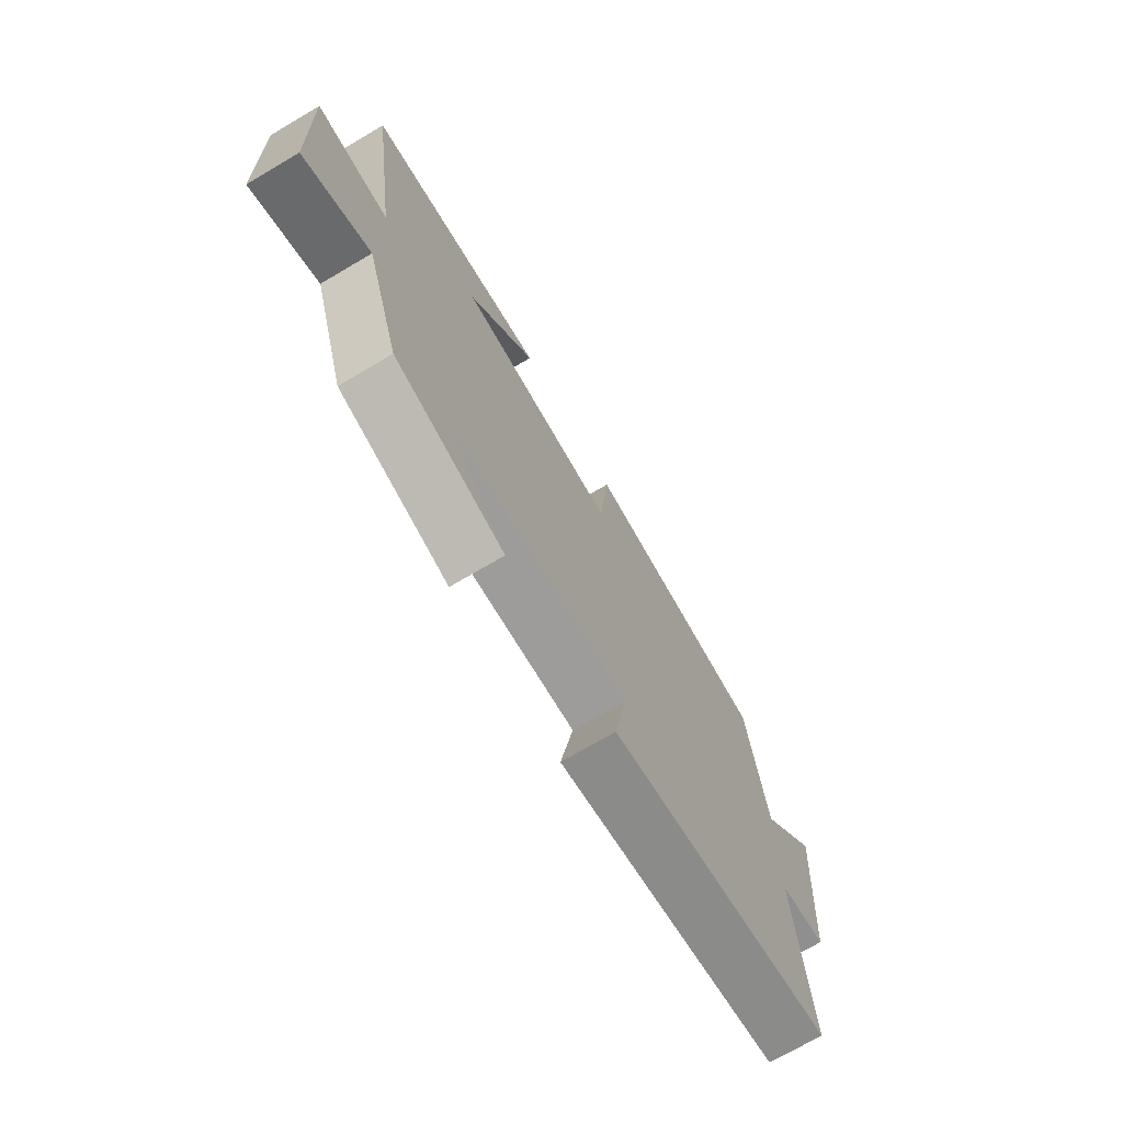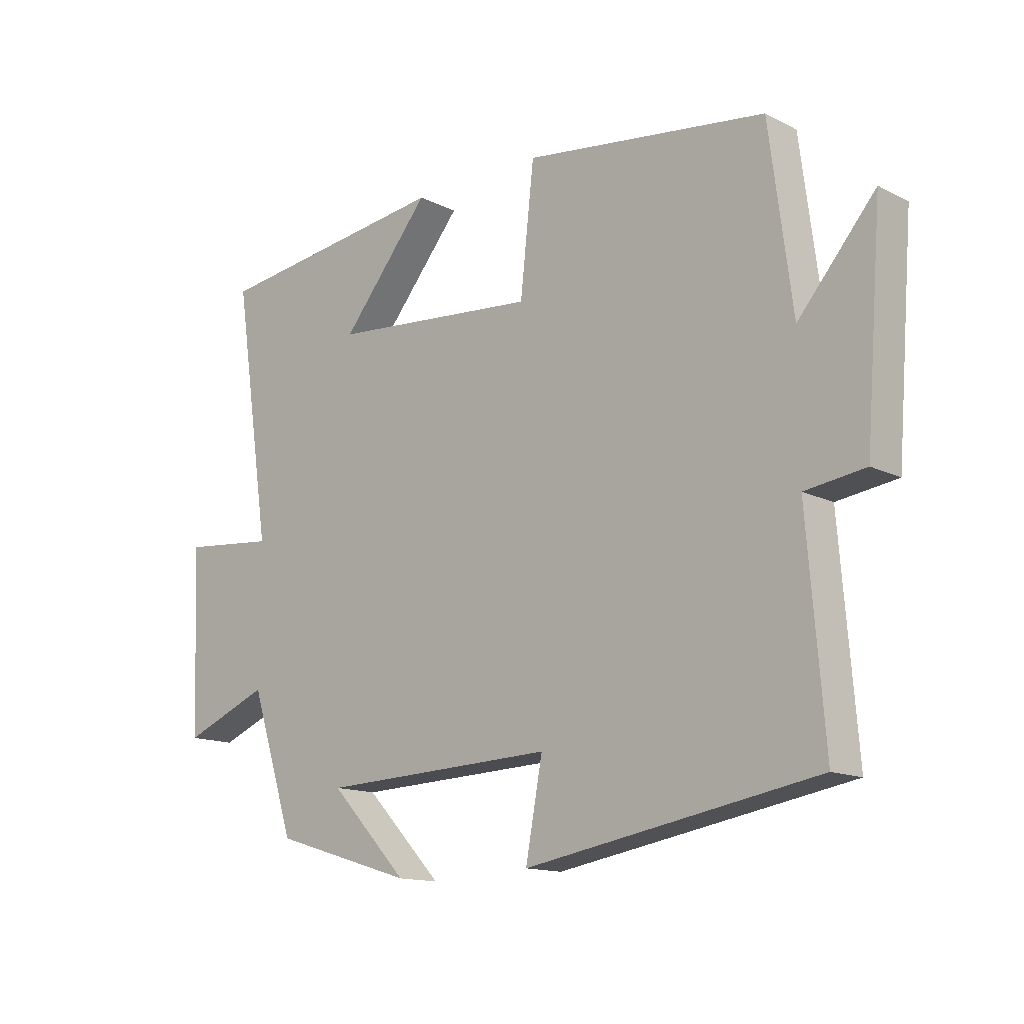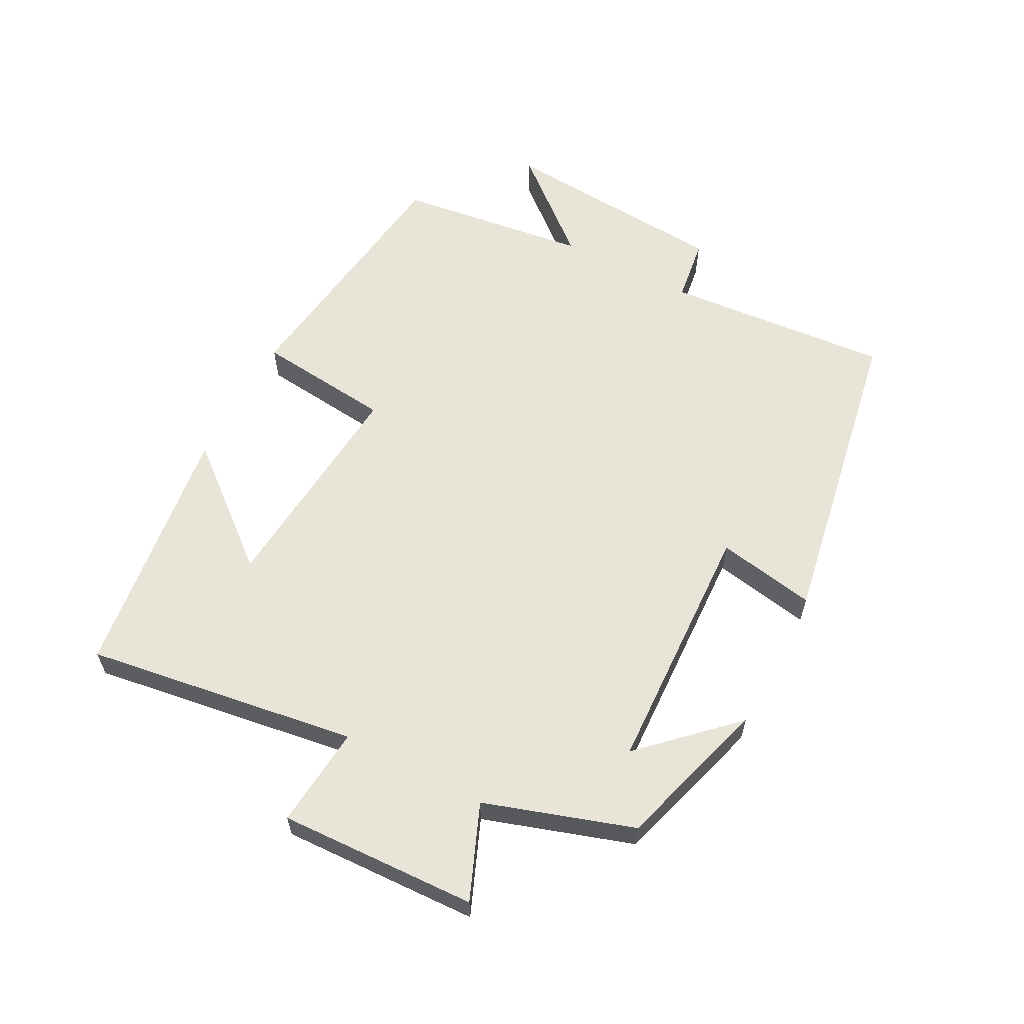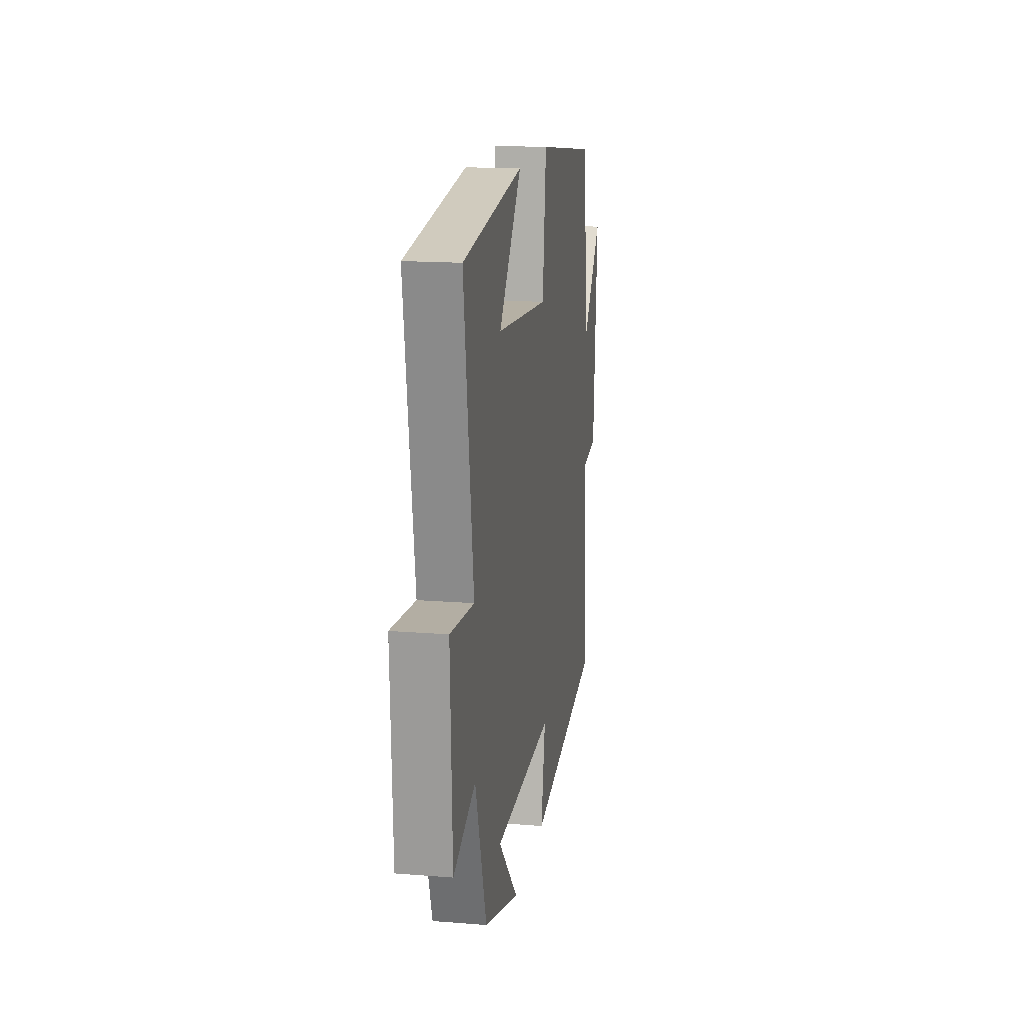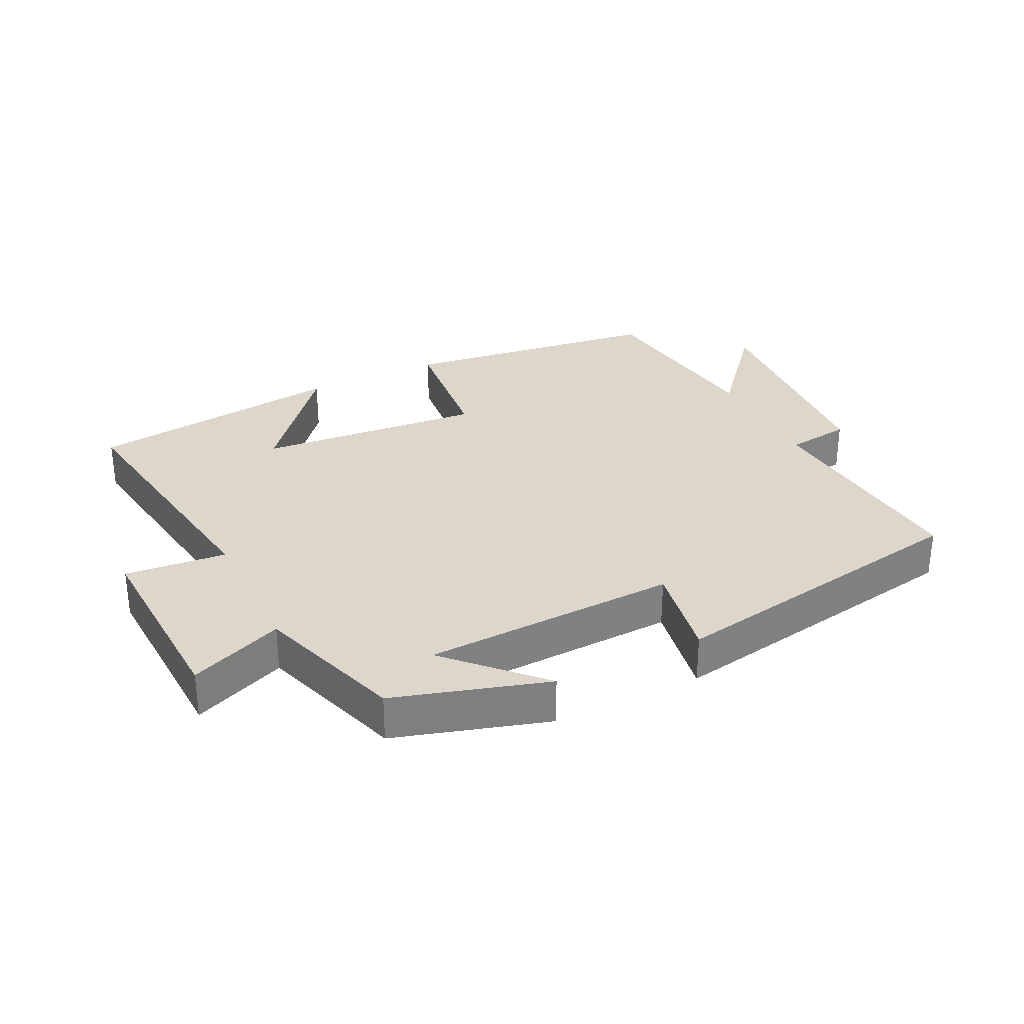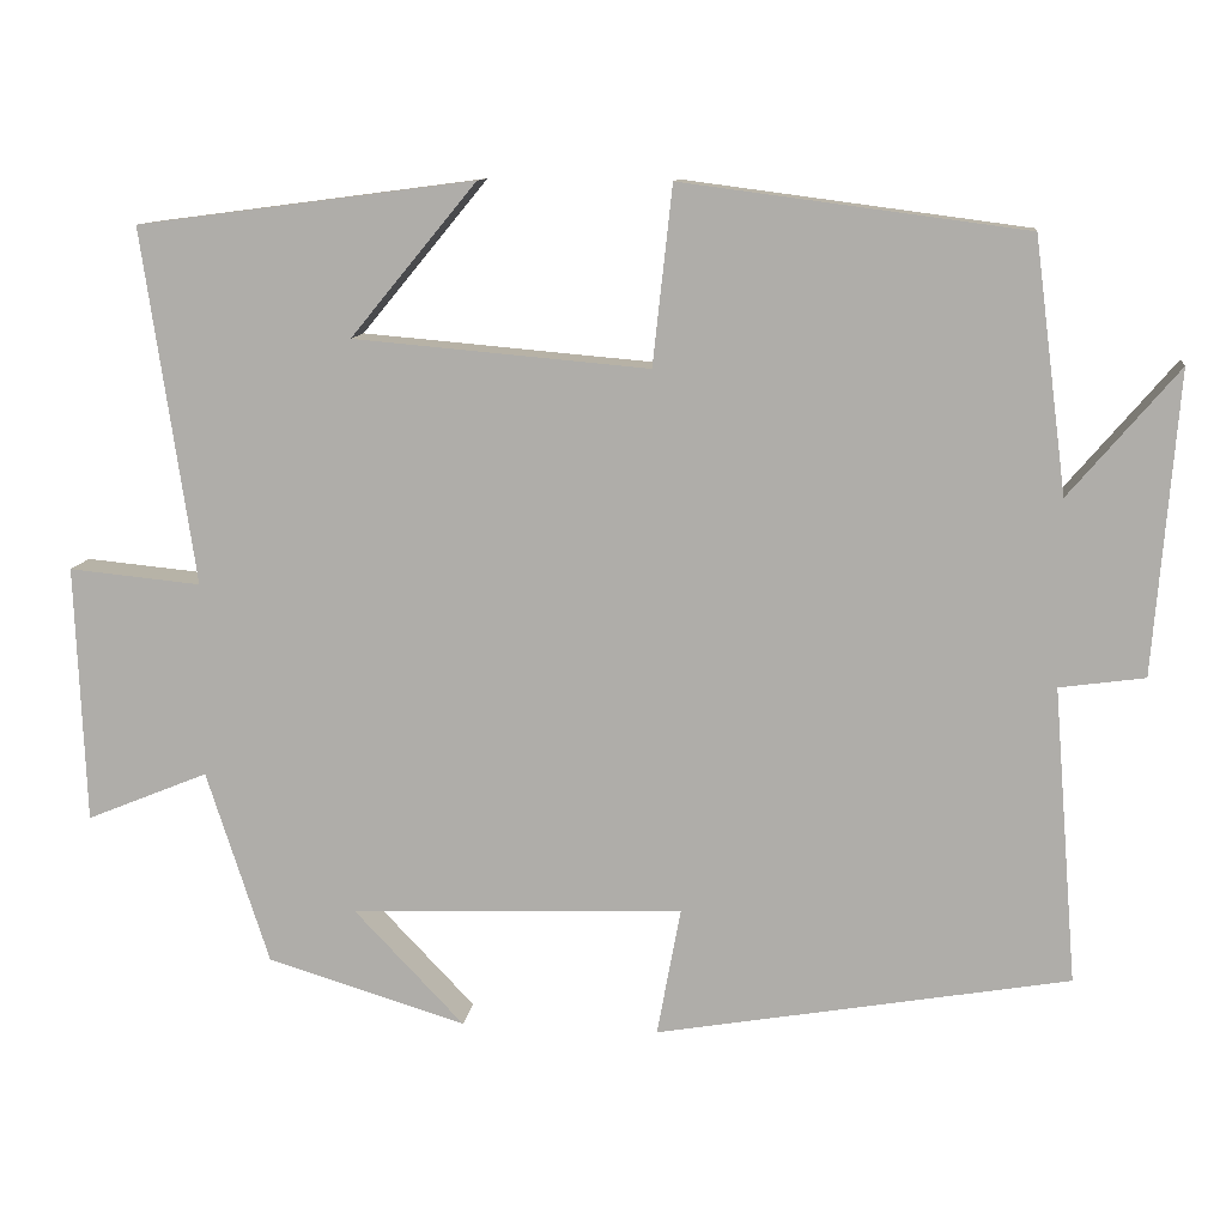
<metadata>
{"format":"obj","ext":"obj","renderer":"f3d","projection":"perspective","resolution":1024,"background":"white","views":[{"elev":-71.9,"azim":120.5,"up":"+Z"},{"elev":-14.0,"azim":-137.7,"up":"+Z"},{"elev":60.3,"azim":117.7,"up":"+Y"},{"elev":16.3,"azim":99.4,"up":"+Z"},{"elev":30.7,"azim":153.7,"up":"+Y"},{"elev":11.1,"azim":-172.8,"up":"+Z"}]}
</metadata>
<code>
v -0.528 0.07 -0.415
v -0.5 0.07 -0.067
v -0.6 0.07 -0.053
v -0.628 0.07 0.301
v -0.5 0.07 0.151
v -0.462 0.07 0.447
v -0.058 0.07 0.5
v -0.035 0.07 0.29
v 0.313 0.07 0.32
v 0.164 0.07 0.5
v 0.562 0.07 0.448
v 0.5 0.07 0.029
v 0.656 0.07 0.044
v 0.644 0.07 -0.26
v 0.5 0.07 -0.201
v 0.426 0.07 -0.429
v 0.191 0.07 -0.5
v 0.321 0.07 -0.364
v -0.071 0.07 -0.348
v -0.043 0.07 -0.5
v -0.528 0 -0.415
v -0.5 0 -0.067
v -0.6 0 -0.053
v -0.628 0 0.301
v -0.5 0 0.151
v -0.462 0 0.447
v -0.058 0 0.5
v -0.035 0 0.29
v 0.313 0 0.32
v 0.164 0 0.5
v 0.562 0 0.448
v 0.5 0 0.029
v 0.656 0 0.044
v 0.644 0 -0.26
v 0.5 0 -0.201
v 0.426 0 -0.429
v 0.191 0 -0.5
v 0.321 0 -0.364
v -0.071 0 -0.348
v -0.043 0 -0.5
f 19 20 1 2
f 18 19 2
f 15 16 17 18
f 15 18 2
f 12 13 14 15
f 12 15 2 3
f 9 10 11
f 9 11 12
f 8 9 12 3
f 5 6 7 8
f 3 4 5
f 3 5 8
f 22 21 40 39
f 22 39 38
f 38 37 36 35
f 22 38 35
f 35 34 33 32
f 23 22 35 32
f 31 30 29
f 32 31 29
f 23 32 29 28
f 28 27 26 25
f 25 24 23
f 28 25 23
f 1 21 22 2
f 2 22 23 3
f 3 23 24 4
f 4 24 25 5
f 5 25 26 6
f 6 26 27 7
f 7 27 28 8
f 8 28 29 9
f 9 29 30 10
f 10 30 31 11
f 11 31 32 12
f 12 32 33 13
f 13 33 34 14
f 14 34 35 15
f 15 35 36 16
f 16 36 37 17
f 17 37 38 18
f 18 38 39 19
f 19 39 40 20
f 20 40 21 1

</code>
